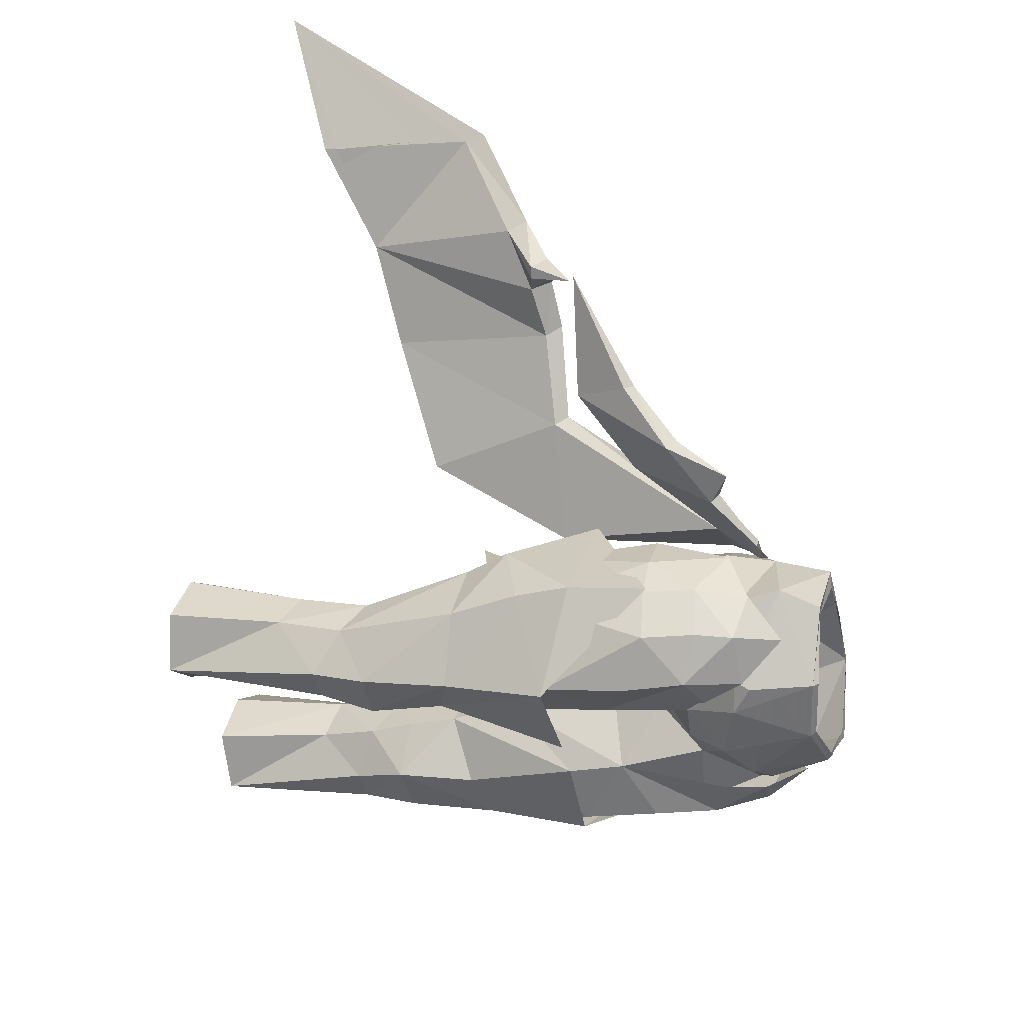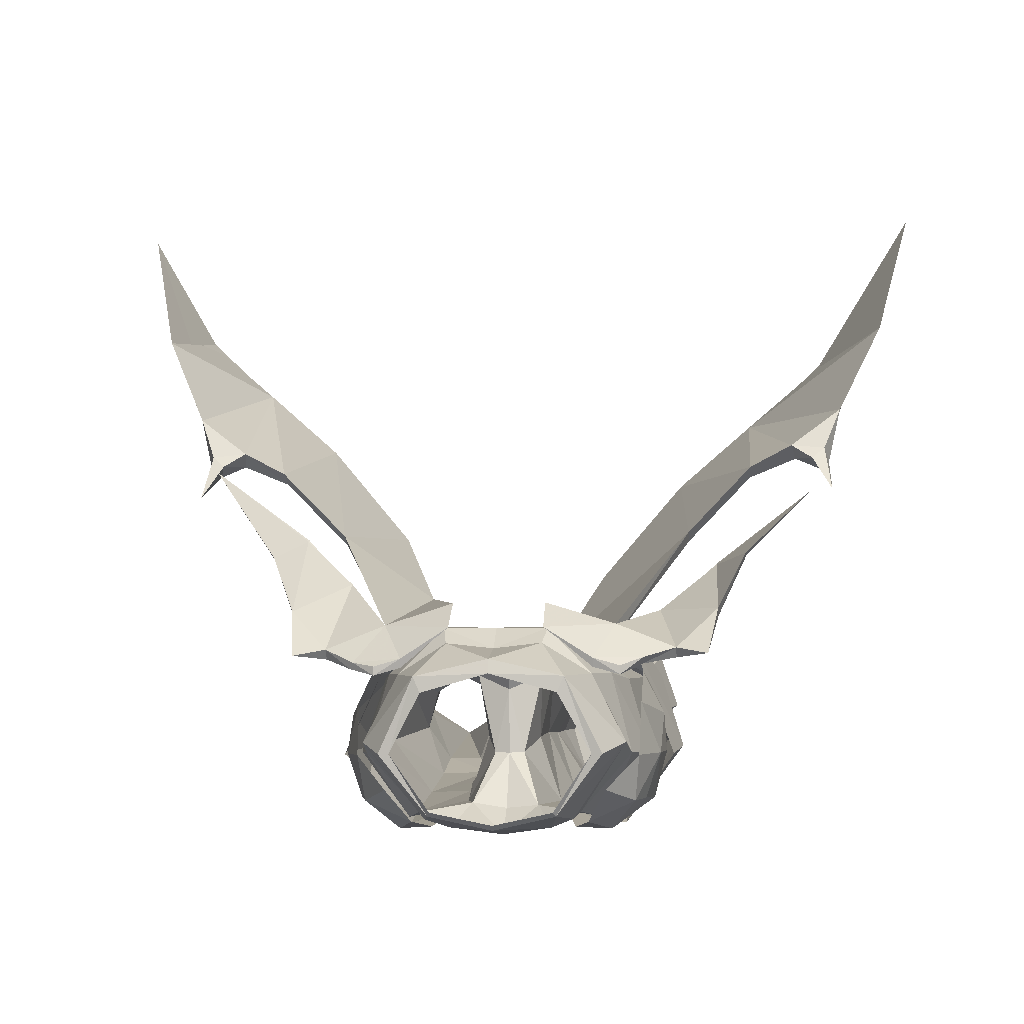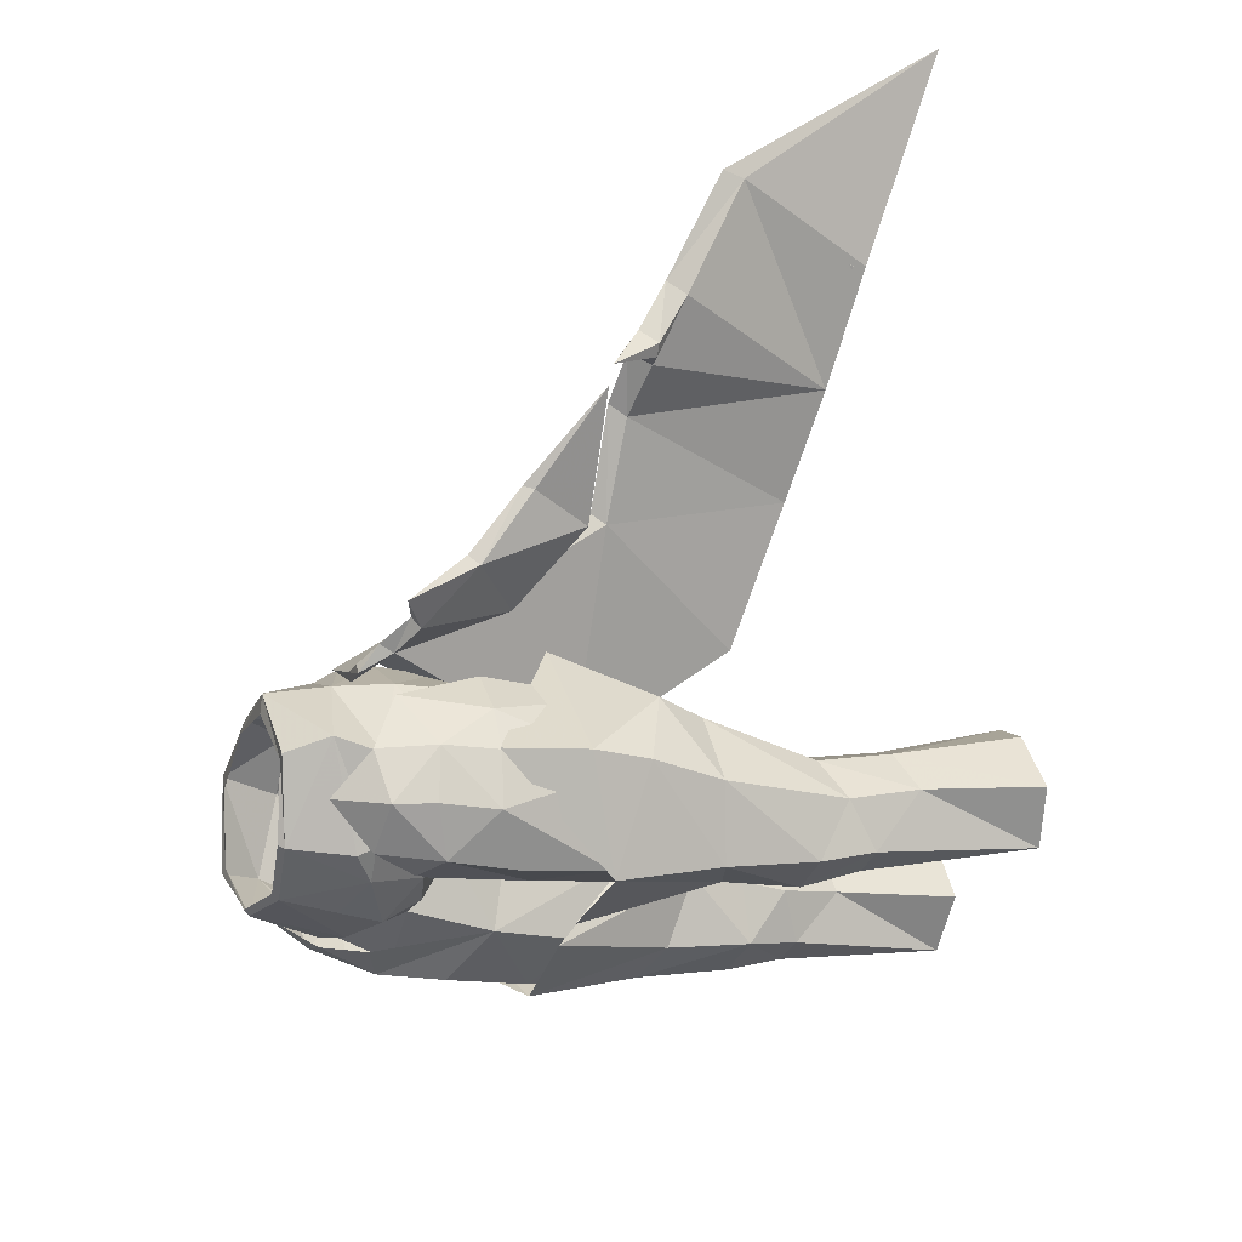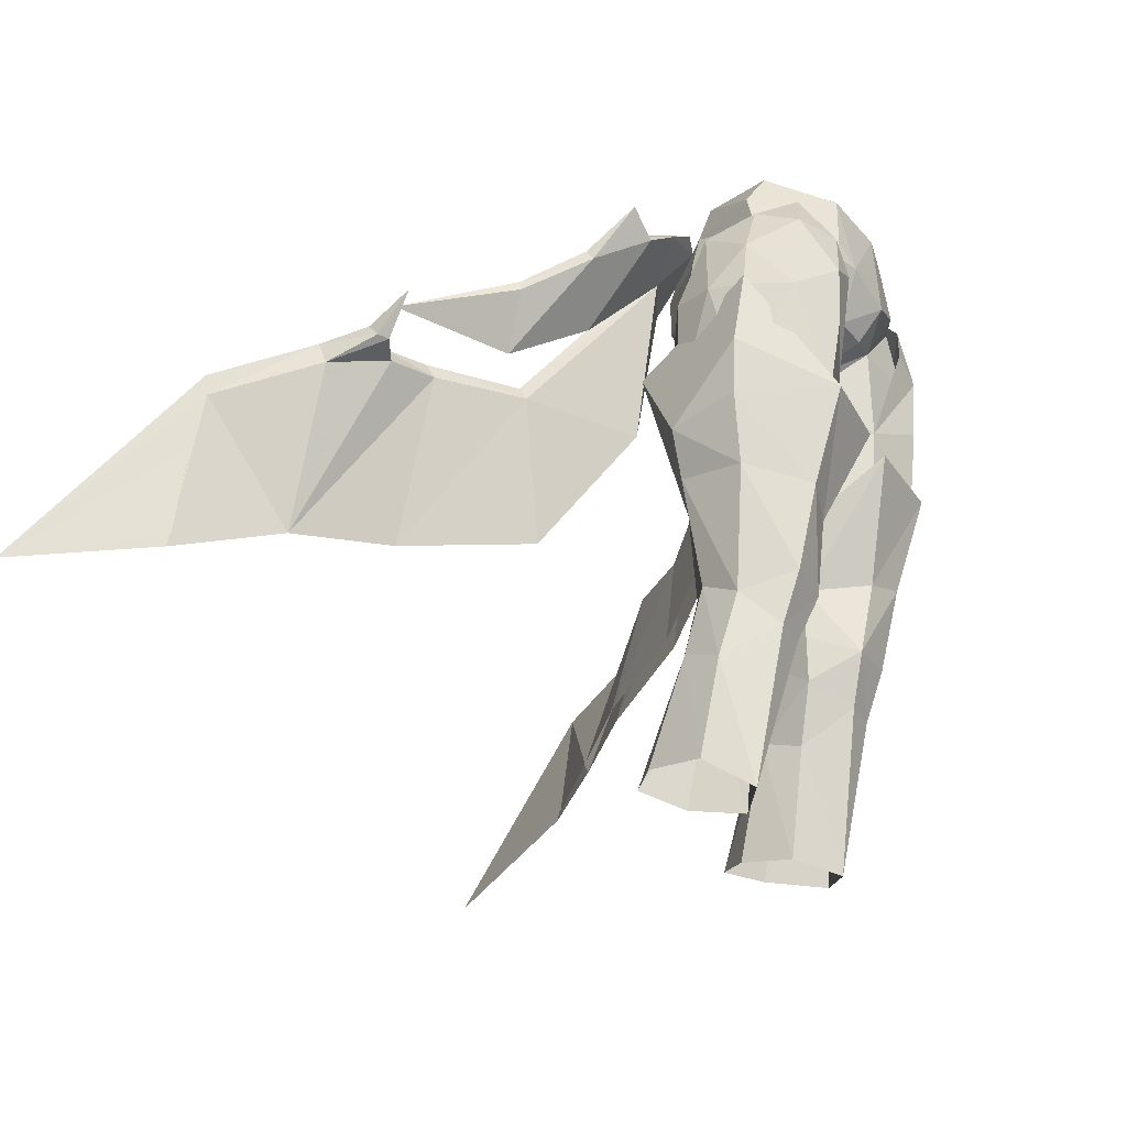
<metadata>
{"format":"obj","ext":"obj","renderer":"f3d","projection":"perspective","resolution":1024,"background":"white","views":[{"elev":-42.1,"azim":-77.6,"up":"+Y"},{"elev":-6.9,"azim":6.3,"up":"+Y"},{"elev":-33.1,"azim":70.5,"up":"+Y"},{"elev":-31.3,"azim":-63.7,"up":"+Z"}]}
</metadata>
<code>
g robber_trousers_female_52530
v 6.034 2.669 28.33
v 4.536 3.552 28.36
v 4.318 2.654 32.15
v 5.886 1.716 31.91
v 4.448 2.932 36.96
v 2.665 2.281 36.09
v 3.202 3.964 21.79
v 2.766 1.137 21.22
v 3.244 2.647 27.96
v 5.506 -2.129 29.1
v 5.545 -3.089 31.78
v 2.917 -2.999 31.65
v 3.699 -2.12 29.05
v 6.824 0.6157 27.43
v 5.394 -0.4132 21.08
v 7.895 1.249 21.78
v 3.244 2.647 27.96
v 2.766 1.137 21.22
v 2.982 0.4549 27.21
v 1.814 3.367 41.72
v 6.15 4.521 44.49
v 16.09 13.63 44.45
v 14.99 14.39 43.94
v 15.22 13.8 42.88
v 16.5 13.2 43.15
v 17.46 16.11 42.11
v 19.79 21.2 40.32
v 17.65 16.44 43.15
v 12.78 13.23 44.03
v 9.425 9.782 43.64
v 9.425 9.374 42.91
v 12.74 12.77 43.15
v 5.941 4.318 50.97
v 5.714 3.324 51.05
v 16.76 14.21 44.06
v 17.01 13.54 43.23
v 17.46 16.11 42.11
v 17.01 13.54 43.23
v 16.5 13.2 43.15
v 15.22 13.8 42.88
v 9.425 9.374 42.91
v 8.695 13.12 34.2
v 12.74 12.77 43.15
v 19.79 21.2 40.32
v 12.67 16.71 33.72
v 16.81 20.66 33.38
v 12.67 16.9 34.29
v 19.96 21.25 41.37
v 16.81 20.45 34
v 4.867 2.495 52.82
v 6.229 2.107 52.77
v 7.375 2.546 52.14
v 5.941 4.318 50.97
v 12.5 8.209 47.68
v 11.09 5.196 49.53
v 11.09 4.833 48.95
v 12.54 8.12 47.14
v 6.229 1.654 52.71
v 7.332 2.256 51.47
v 7.332 2.256 51.47
v 6.229 1.654 52.71
v 4.867 2.044 52.65
v 5.714 3.324 51.05
v 10.92 7.89 44.53
v 8.013 5.301 47.02
v 10.92 7.99 44.24
v 12.54 8.12 47.14
v 11.09 4.833 48.95
v 8.013 4.984 46.63
v 7.734 2.271 39.91
v 8.579 -1.371 40.54
v 7.71 -1.227 36.98
v 6.771 2.253 37.58
v 2.937 -4.121 39.54
v 5.623 -4.177 36.2
v 5.708 -5.286 41.31
v 4.448 2.932 36.96
v 1.992 2.345 42.29
v 4.44 3.442 41.58
v 7.64 -4.423 46.67
v 8.052 -1.606 41.24
v 8.302 -2.018 46.98
v 1.703 -0.5734 32.47
v 2.069 -0.4434 30.2
v 2.624 1.769 31.69
v 3.357 -3.628 35.5
v 5.623 -4.177 36.2
v 6.905 4.25 22.3
v 5.071 5.639 22.36
v 1.501 -0.7785 34.93
v 6.588 -0.3408 30.76
v 5.814 -5.82 41.21
v 9.025 -1.683 43.31
v 8.672 -2.187 47.18
v 1.059 -5.561 41.36
v 0.7782 -0.8088 38.17
v 17.11 11.82 45.28
v 2.403 4.045 52.96
v 4.867 2.495 52.82
v 22.11 29.54 31.69
v 5.714 3.324 51.05
v 2.502 4.717 50.94
v 4.867 2.044 52.65
v 8.695 13.37 34.97
v 1.791 2.308 41.82
v 4.284 7.651 35.23
v 4.242 8.076 35.71
v 1.791 3.048 42.34
v 2.362 5.394 51.43
v 4.867 2.044 52.65
v 15.88 11.68 45.05
v 10.61 2.736 51.84
v 8.987 3.076 51.26
v 8.987 2.596 50.8
v 8.987 2.596 50.8
v 0.7782 -0.8088 38.17
v 1.501 -0.7785 34.93
v 6.914 2.319 41.53
v 8.189 -0.06996 47.36
v 2.665 2.281 36.09
v 1.501 -0.7785 34.93
v 1.342 -0.833 38.58
v 1.342 -0.833 38.58
v 1.501 -0.7785 34.93
v 3.357 -3.628 35.5
v 2.498 -4.622 43.87
v 5.425 -5.835 45.17
v 4.053 3.675 47
v 6.877 -4.603 51.13
v 5.52 -4.082 53.41
v 4.495 -5.678 51.18
v 5.507 -6.042 48.36
v 3.714 -5.941 49.16
v 7.133 -2.333 52.09
v 7.215 0.3467 51.29
v 7.13 2.035 47.71
v 8.097 -2.167 49.52
v 7.328 -4.454 49.3
v 1.69 1.991 45.97
v 1.376 -1.225 43.84
v 1.376 -1.225 43.84
v 6.579 2.003 37.6
v 7.71 -1.227 36.98
v 2.624 1.769 31.69
v -6.044 2.669 28.33
v -5.897 1.716 31.91
v -4.329 2.654 32.15
v -4.546 3.552 28.36
v -4.458 2.931 36.96
v -2.676 2.281 36.09
v -3.212 3.964 21.79
v -3.254 2.647 27.96
v -2.776 1.137 21.22
v -5.516 -2.129 29.1
v -3.709 -2.12 29.05
v -2.927 -2.999 31.65
v -5.556 -3.089 31.78
v -6.835 0.6157 27.43
v -7.905 1.249 21.78
v -5.404 -0.4132 21.08
v -3.254 2.647 27.96
v -2.992 0.455 27.21
v -2.776 1.137 21.22
v -6.16 4.521 44.49
v -1.825 3.367 41.72
v -16.11 13.62 44.44
v -16.51 13.19 43.14
v -15.23 13.79 42.87
v -15 14.38 43.93
v -17.47 16.1 42.09
v -17.66 16.43 43.14
v -19.8 21.18 40.3
v -12.79 13.22 44.02
v -12.75 12.76 43.14
v -9.435 9.365 42.9
v -9.435 9.774 43.63
v -5.604 3.824 50.67
v -5.951 4.316 50.97
v -17.02 13.53 43.22
v -16.77 14.2 44.05
v -17.47 16.1 42.09
v -15.23 13.79 42.87
v -16.51 13.19 43.14
v -17.02 13.53 43.22
v -9.435 9.365 42.9
v -12.75 12.76 43.14
v -11.49 15.36 34.79
v -19.8 21.18 40.3
v -19.61 22.9 32.34
v -15.47 18.95 34.29
v -15.47 19.14 34.86
v -19.61 22.69 32.96
v -19.97 21.23 41.35
v -4.877 2.497 52.82
v -5.951 4.316 50.97
v -7.412 2.354 52.14
v -6.239 2.109 52.78
v -12.51 8.204 47.67
v -12.55 8.115 47.14
v -11.1 4.829 48.95
v -11.1 5.193 49.53
v -7.592 2.033 51.83
v -6.239 1.656 52.72
v -7.592 2.033 51.83
v -5.604 3.824 50.67
v -4.877 2.046 52.64
v -6.239 1.656 52.72
v -8.33 6.78 47.28
v -11.23 9.368 44.78
v -11.24 9.467 44.49
v -8.33 6.463 46.89
v -11.1 4.829 48.95
v -12.55 8.115 47.14
v -7.744 2.271 39.91
v -6.781 2.253 37.58
v -7.721 -1.227 36.98
v -8.589 -1.371 40.54
v -2.947 -4.121 39.54
v -5.718 -5.286 41.31
v -5.633 -4.177 36.2
v -4.458 2.931 36.96
v -4.45 3.442 41.58
v -2.002 2.345 42.29
v -7.65 -4.423 46.67
v -8.313 -2.018 46.98
v -8.062 -1.606 41.24
v -2.079 -0.4434 30.2
v -1.713 -0.5734 32.47
v -2.634 1.769 31.69
v -3.368 -3.628 35.5
v -5.633 -4.177 36.2
v -5.081 5.639 22.36
v -6.915 4.25 22.3
v -1.511 -0.7785 34.93
v -6.599 -0.3408 30.76
v -5.824 -5.821 41.21
v -9.035 -1.683 43.31
v -8.683 -2.187 47.18
v -1.069 -5.561 41.36
v -0.7885 -0.8088 38.17
v -17.12 11.82 45.27
v -4.877 2.497 52.82
v -2.414 4.046 52.96
v -23.61 29.52 31.32
v -5.604 3.824 50.67
v -2.512 5.231 51.15
v -4.877 2.046 52.64
v -11.49 15.62 35.56
v -4.591 5.576 42.42
v -7.084 9.898 35.85
v -4.591 6.317 42.94
v -7.042 10.32 36.33
v -2.372 5.391 51.43
v -4.877 2.046 52.64
v -16.19 13.16 45.3
v -10.62 2.736 51.84
v -8.998 3.075 51.26
v -8.998 2.595 50.8
v -8.998 2.595 50.8
v -0.7885 -0.8088 38.17
v -1.511 -0.7785 34.93
v -6.924 2.319 41.53
v -8.199 -0.06999 47.36
v -2.676 2.281 36.09
v -1.353 -0.833 38.58
v -1.511 -0.7785 34.93
v -1.511 -0.7785 34.93
v -1.353 -0.833 38.58
v -3.368 -3.628 35.5
v -2.509 -4.622 43.87
v -5.436 -5.835 45.17
v -4.063 3.675 47
v -6.887 -4.603 51.13
v -4.506 -5.678 51.18
v -5.53 -4.082 53.41
v -3.724 -5.941 49.16
v -5.517 -6.042 48.36
v -7.143 -2.333 52.09
v -7.225 0.3467 51.29
v -7.14 2.035 47.71
v -8.108 -2.167 49.52
v -7.338 -4.454 49.3
v -1.7 1.991 45.97
v -1.386 -1.225 43.84
v -1.386 -1.225 43.84
v -6.59 2.003 37.6
v -7.721 -1.227 36.98
v -2.634 1.769 31.69
f 1 2 3
f 3 4 1
f 5 3 6
f 7 8 9
f 10 11 12
f 12 13 10
f 14 15 16
f 17 18 19
f 5 6 20
f 20 21 5
f 22 23 24
f 24 25 22
f 26 27 28
f 29 30 31
f 31 32 29
f 30 33 34
f 34 31 30
f 28 35 36
f 36 26 28
f 23 22 35
f 35 28 23
f 37 38 39
f 39 40 37
f 41 42 43
f 44 45 46
f 47 48 49
f 50 51 52
f 52 53 50
f 54 55 56
f 56 57 54
f 52 51 58
f 58 59 52
f 60 61 62
f 62 63 60
f 61 51 50
f 50 62 61
f 55 54 64
f 64 65 55
f 66 67 68
f 68 69 66
f 70 71 72
f 72 73 70
f 74 75 76
f 77 78 79
f 80 81 82
f 12 83 84
f 3 85 6
f 86 12 87
f 14 16 1
f 1 88 89
f 89 2 1
f 10 13 15
f 83 12 90
f 87 11 72
f 2 85 3
f 9 85 2
f 91 10 14
f 12 86 90
f 87 92 86
f 93 94 92
f 86 95 90
f 6 96 20
f 92 87 71
f 22 97 35
f 33 98 99
f 35 97 36
f 48 27 100
f 23 32 24
f 97 22 25
f 39 38 97
f 101 98 102
f 103 99 98
f 29 47 104
f 42 45 43
f 48 100 49
f 46 100 44
f 105 106 41
f 30 107 108
f 33 30 108
f 105 41 101
f 33 109 98
f 101 110 98
f 30 104 107
f 33 108 109
f 102 105 101
f 54 57 111
f 55 112 56
f 113 59 114
f 54 111 64
f 66 111 67
f 113 55 65
f 69 68 115
f 52 113 53
f 113 52 59
f 63 69 115
f 63 115 60
f 113 65 53
f 113 114 112
f 113 112 55
f 68 112 115
f 11 91 72
f 95 116 90
f 6 117 96
f 12 11 87
f 87 72 71
f 4 5 73
f 5 21 70
f 11 10 91
f 92 95 86
f 73 72 91
f 21 93 70
f 4 14 1
f 73 91 4
f 4 91 14
f 16 88 1
f 118 119 81
f 120 121 122
f 122 78 120
f 74 123 124
f 74 124 125
f 126 76 127
f 128 79 78
f 129 130 131
f 126 132 133
f 134 130 129
f 132 131 133
f 135 119 136
f 131 132 129
f 137 134 129
f 138 137 129
f 80 137 138
f 129 132 138
f 132 127 80
f 138 132 80
f 135 134 137
f 80 82 137
f 128 78 139
f 122 140 78
f 139 78 140
f 141 123 126
f 123 74 126
f 137 82 119
f 135 137 119
f 126 74 76
f 92 71 93
f 93 71 70
f 21 94 93
f 29 23 47
f 23 29 32
f 30 29 104
f 41 106 42
f 74 125 75
f 79 128 136
f 136 118 79
f 78 77 120
f 142 77 79
f 79 118 142
f 143 142 118
f 118 81 143
f 75 143 81
f 81 76 75
f 118 136 119
f 119 82 81
f 80 127 76
f 80 76 81
f 90 144 83
f 83 144 84
f 17 19 84
f 84 144 17
f 84 19 13
f 13 12 84
f 18 15 19
f 9 2 89
f 89 7 9
f 14 10 15
f 85 117 6
f 5 4 3
f 5 70 73
f 15 13 19
f 27 48 28
f 47 23 28
f 47 28 48
f 37 40 45
f 44 37 45
f 40 43 45
f 126 127 132
f 145 146 147
f 147 148 145
f 149 150 147
f 151 152 153
f 154 155 156
f 156 157 154
f 158 159 160
f 161 162 163
f 149 164 165
f 165 150 149
f 166 167 168
f 168 169 166
f 170 171 172
f 173 174 175
f 175 176 173
f 176 175 177
f 177 178 176
f 171 170 179
f 179 180 171
f 169 171 180
f 180 166 169
f 181 182 183
f 183 184 181
f 185 186 187
f 188 189 190
f 191 192 193
f 194 195 196
f 196 197 194
f 198 199 200
f 200 201 198
f 196 202 203
f 203 197 196
f 204 205 206
f 206 207 204
f 207 206 194
f 194 197 207
f 201 208 209
f 209 198 201
f 210 211 212
f 212 213 210
f 214 215 216
f 216 217 214
f 218 219 220
f 221 222 223
f 224 225 226
f 156 227 228
f 147 150 229
f 230 231 156
f 158 145 159
f 145 148 232
f 232 233 145
f 154 160 155
f 228 234 156
f 231 216 157
f 148 147 229
f 152 148 229
f 157 235 154
f 156 234 230
f 231 230 236
f 237 236 238
f 230 234 239
f 150 165 240
f 236 217 231
f 166 180 241
f 178 242 243
f 180 179 241
f 193 244 172
f 169 168 174
f 241 167 166
f 183 241 184
f 245 246 243
f 247 243 242
f 173 248 191
f 187 186 190
f 193 192 244
f 189 188 244
f 249 185 250
f 176 251 252
f 178 251 176
f 249 245 185
f 178 243 253
f 245 243 254
f 176 252 248
f 178 253 251
f 246 245 249
f 198 255 199
f 201 200 256
f 257 258 202
f 198 209 255
f 210 213 255
f 257 208 201
f 211 259 212
f 196 195 257
f 257 202 196
f 205 259 211
f 205 204 259
f 257 195 208
f 257 256 258
f 257 201 256
f 212 259 256
f 157 216 235
f 239 234 260
f 150 240 261
f 156 231 157
f 231 217 216
f 146 215 149
f 149 214 164
f 154 235 158
f 236 230 239
f 215 235 216
f 164 214 237
f 146 145 158
f 215 146 235
f 146 158 235
f 159 145 233
f 262 226 263
f 264 223 265
f 265 266 264
f 218 267 268
f 218 269 267
f 270 271 219
f 272 223 222
f 273 274 275
f 270 276 277
f 278 273 275
f 277 276 274
f 279 280 263
f 274 273 277
f 281 273 278
f 282 273 281
f 224 282 281
f 273 282 277
f 277 224 271
f 282 224 277
f 279 281 278
f 224 281 225
f 272 283 223
f 265 223 284
f 283 284 223
f 285 270 268
f 268 270 218
f 281 263 225
f 279 263 281
f 270 219 218
f 236 237 217
f 237 214 217
f 164 237 238
f 173 191 169
f 169 174 173
f 176 248 173
f 185 187 250
f 218 220 269
f 222 262 280
f 280 272 222
f 223 264 221
f 286 262 222
f 222 221 286
f 287 226 262
f 262 286 287
f 220 219 226
f 226 287 220
f 262 263 280
f 263 226 225
f 224 219 271
f 224 226 219
f 234 228 288
f 228 227 288
f 161 288 227
f 227 162 161
f 227 156 155
f 155 162 227
f 163 162 160
f 152 151 232
f 232 148 152
f 158 160 154
f 229 150 261
f 149 147 146
f 149 215 214
f 160 162 155
f 172 171 193
f 191 171 169
f 191 193 171
f 181 190 182
f 188 190 181
f 182 190 186
f 270 277 271
g robber_trousers_female_52530
v 4.123 -5.166 50.99
v 3.791 -5.518 51.7
v 2.602 -5.968 50.77
v 1.698 -4.841 48.28
v -0.005129 -4.997 47.89
v -0.005128 -2.119 46.53
v 0.7659 -2.096 46.31
v 6.397 1.67 47.97
v 3.581 3.931 48.81
v 5.698 1.827 50.98
v 1.69 1.991 45.97
v 4.055 3.026 46.93
v 5.236 -5.411 45.9
v 5.708 -5.286 41.31
v 7.952 -1.74 41.28
v 7.5 -2.083 48.51
v 3.18 -5.383 54.59
v 5.521 -2.336 55.49
v 4.998 -2.337 55.44
v -0.005128 3.152 48.12
v -0.005126 -6.331 49.53
v 3.361 0.6361 56.1
v 3.712 1.432 56.15
v 6.744 -2.204 51.58
v 4.867 1.668 53.48
v 5.101 -5.467 47.8
v 0.7659 -2.096 46.31
v -0.005128 -2.119 46.53
v -0.005128 1.206 46.64
v 2.498 -4.622 43.87
v -0.005127 -6.235 51.46
v 2.403 3.202 53.75
v -0.005129 2.278 56.08
v 1.376 -1.225 43.84
v 1.376 -1.225 43.84
v 6.585 -1.728 53.65
v -0.005128 -6.081 54.02
v 2.631 4.022 52.7
v 3.081 4.185 51.34
v -0.005131 4.057 52.41
v -0.005128 1.56 56.21
v -0.00513 2.931 53.8
v 3.044 -5.191 54.87
v -0.005128 -5.836 54.33
v -0.00513 3.809 51.24
v 4.44 3.442 41.58
v 1.992 2.345 42.29
v 6.899 2.061 41.58
v -4.129 -5.178 50.77
v -1.762 -4.716 48.04
v -2.613 -5.965 50.48
v -3.781 -5.564 51.46
v -0.7762 -2.096 46.31
v -6.407 1.67 47.97
v -5.695 1.797 51.14
v -3.592 3.931 48.81
v -1.7 1.991 45.97
v -4.065 3.026 46.93
v -5.246 -5.411 45.9
v -7.51 -2.083 48.51
v -7.962 -1.74 41.28
v -5.718 -5.286 41.31
v -3.19 -5.383 54.59
v -5.009 -2.337 55.44
v -5.531 -2.336 55.49
v -3.371 0.6361 56.1
v -3.722 1.432 56.15
v -6.754 -2.202 51.58
v -4.877 1.67 53.48
v -5.111 -5.467 47.8
v -0.7762 -2.096 46.31
v -2.509 -4.622 43.87
v -2.414 3.202 53.74
v -1.386 -1.225 43.84
v -1.386 -1.225 43.84
v -6.595 -1.725 53.65
v -2.641 4.022 52.7
v -3.091 4.185 51.33
v -3.054 -5.191 54.87
v -4.45 3.442 41.58
v -2.002 2.345 42.29
v -6.909 2.061 41.58
f 289 290 291
f 291 292 289
f 292 293 294
f 294 295 292
f 296 297 298
f 299 297 300
f 301 302 303
f 303 304 301
f 305 306 307
f 299 308 297
f 309 293 292
f 310 307 311
f 312 298 313
f 289 314 312
f 315 316 317
f 318 301 314
f 289 292 314
f 309 291 319
f 301 304 314
f 311 320 321
f 292 295 318
f 292 318 314
f 315 299 322
f 318 295 323
f 299 315 317
f 289 324 290
f 291 290 305
f 291 305 325
f 326 327 328
f 306 324 311
f 329 310 311
f 314 304 312
f 328 330 326
f 291 325 319
f 291 309 292
f 307 331 305
f 305 331 332
f 305 332 325
f 305 324 306
f 321 329 311
f 307 306 311
f 324 312 313
f 324 313 311
f 305 290 324
f 289 312 324
f 320 326 330
f 313 326 320
f 320 311 313
f 301 318 302
f 320 330 321
f 312 304 298
f 327 326 313
f 298 327 313
f 327 297 333
f 298 304 296
f 296 334 300
f 334 335 299
f 299 300 334
f 327 333 328
f 317 308 299
f 296 336 334
f 303 336 296
f 296 304 303
f 297 327 298
f 296 300 297
f 297 308 333
f 337 338 339
f 339 340 337
f 338 341 294
f 294 293 338
f 342 343 344
f 345 346 344
f 347 348 349
f 349 350 347
f 351 352 353
f 345 344 308
f 309 338 293
f 354 355 352
f 356 357 343
f 337 356 358
f 359 317 316
f 360 358 347
f 337 358 338
f 309 319 339
f 347 358 348
f 355 321 361
f 338 360 341
f 338 358 360
f 359 362 345
f 360 363 341
f 345 317 359
f 337 340 364
f 339 351 340
f 339 325 351
f 365 328 366
f 353 355 364
f 329 355 354
f 358 356 348
f 328 365 330
f 339 319 325
f 339 338 309
f 352 351 367
f 351 332 367
f 351 325 332
f 351 353 364
f 321 355 329
f 352 355 353
f 364 357 356
f 364 355 357
f 351 364 340
f 337 364 356
f 361 330 365
f 357 361 365
f 361 357 355
f 347 350 360
f 361 321 330
f 356 343 348
f 366 357 365
f 343 357 366
f 366 333 344
f 343 342 348
f 342 346 368
f 368 346 345
f 345 369 368
f 366 328 333
f 317 345 308
f 342 368 370
f 349 348 342
f 342 370 349
f 344 343 366
f 342 344 346
f 344 333 308

</code>
